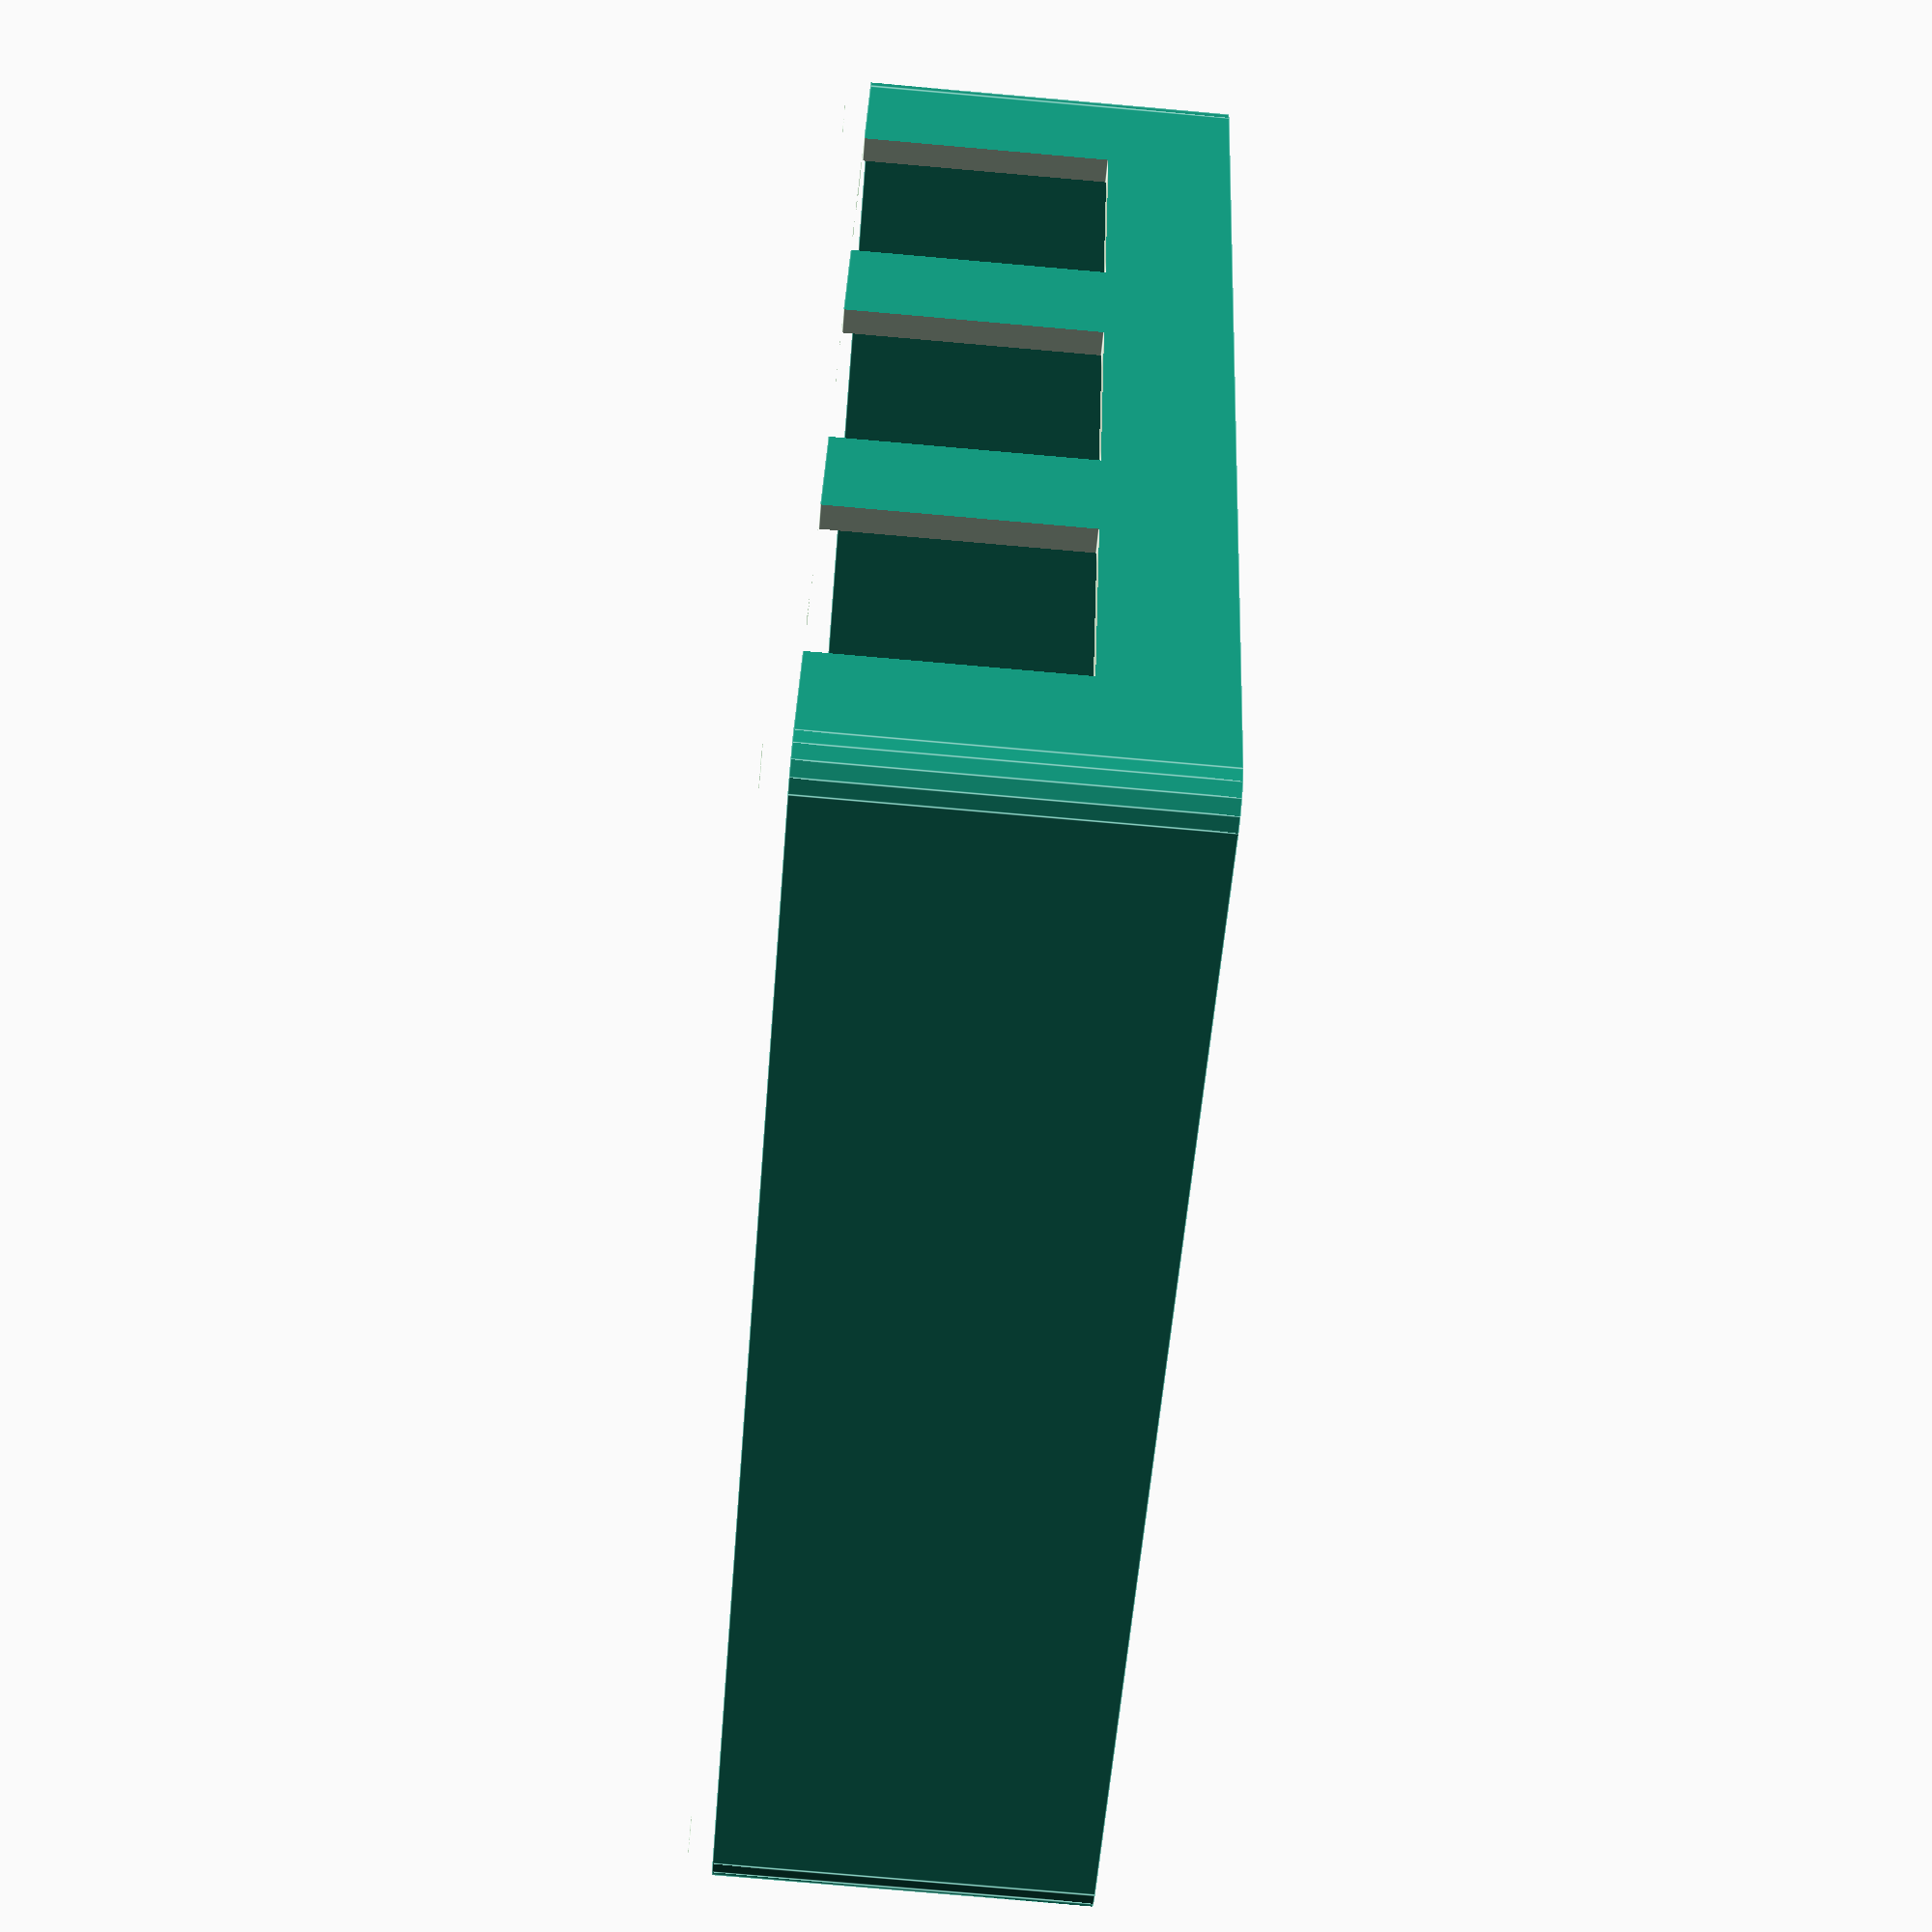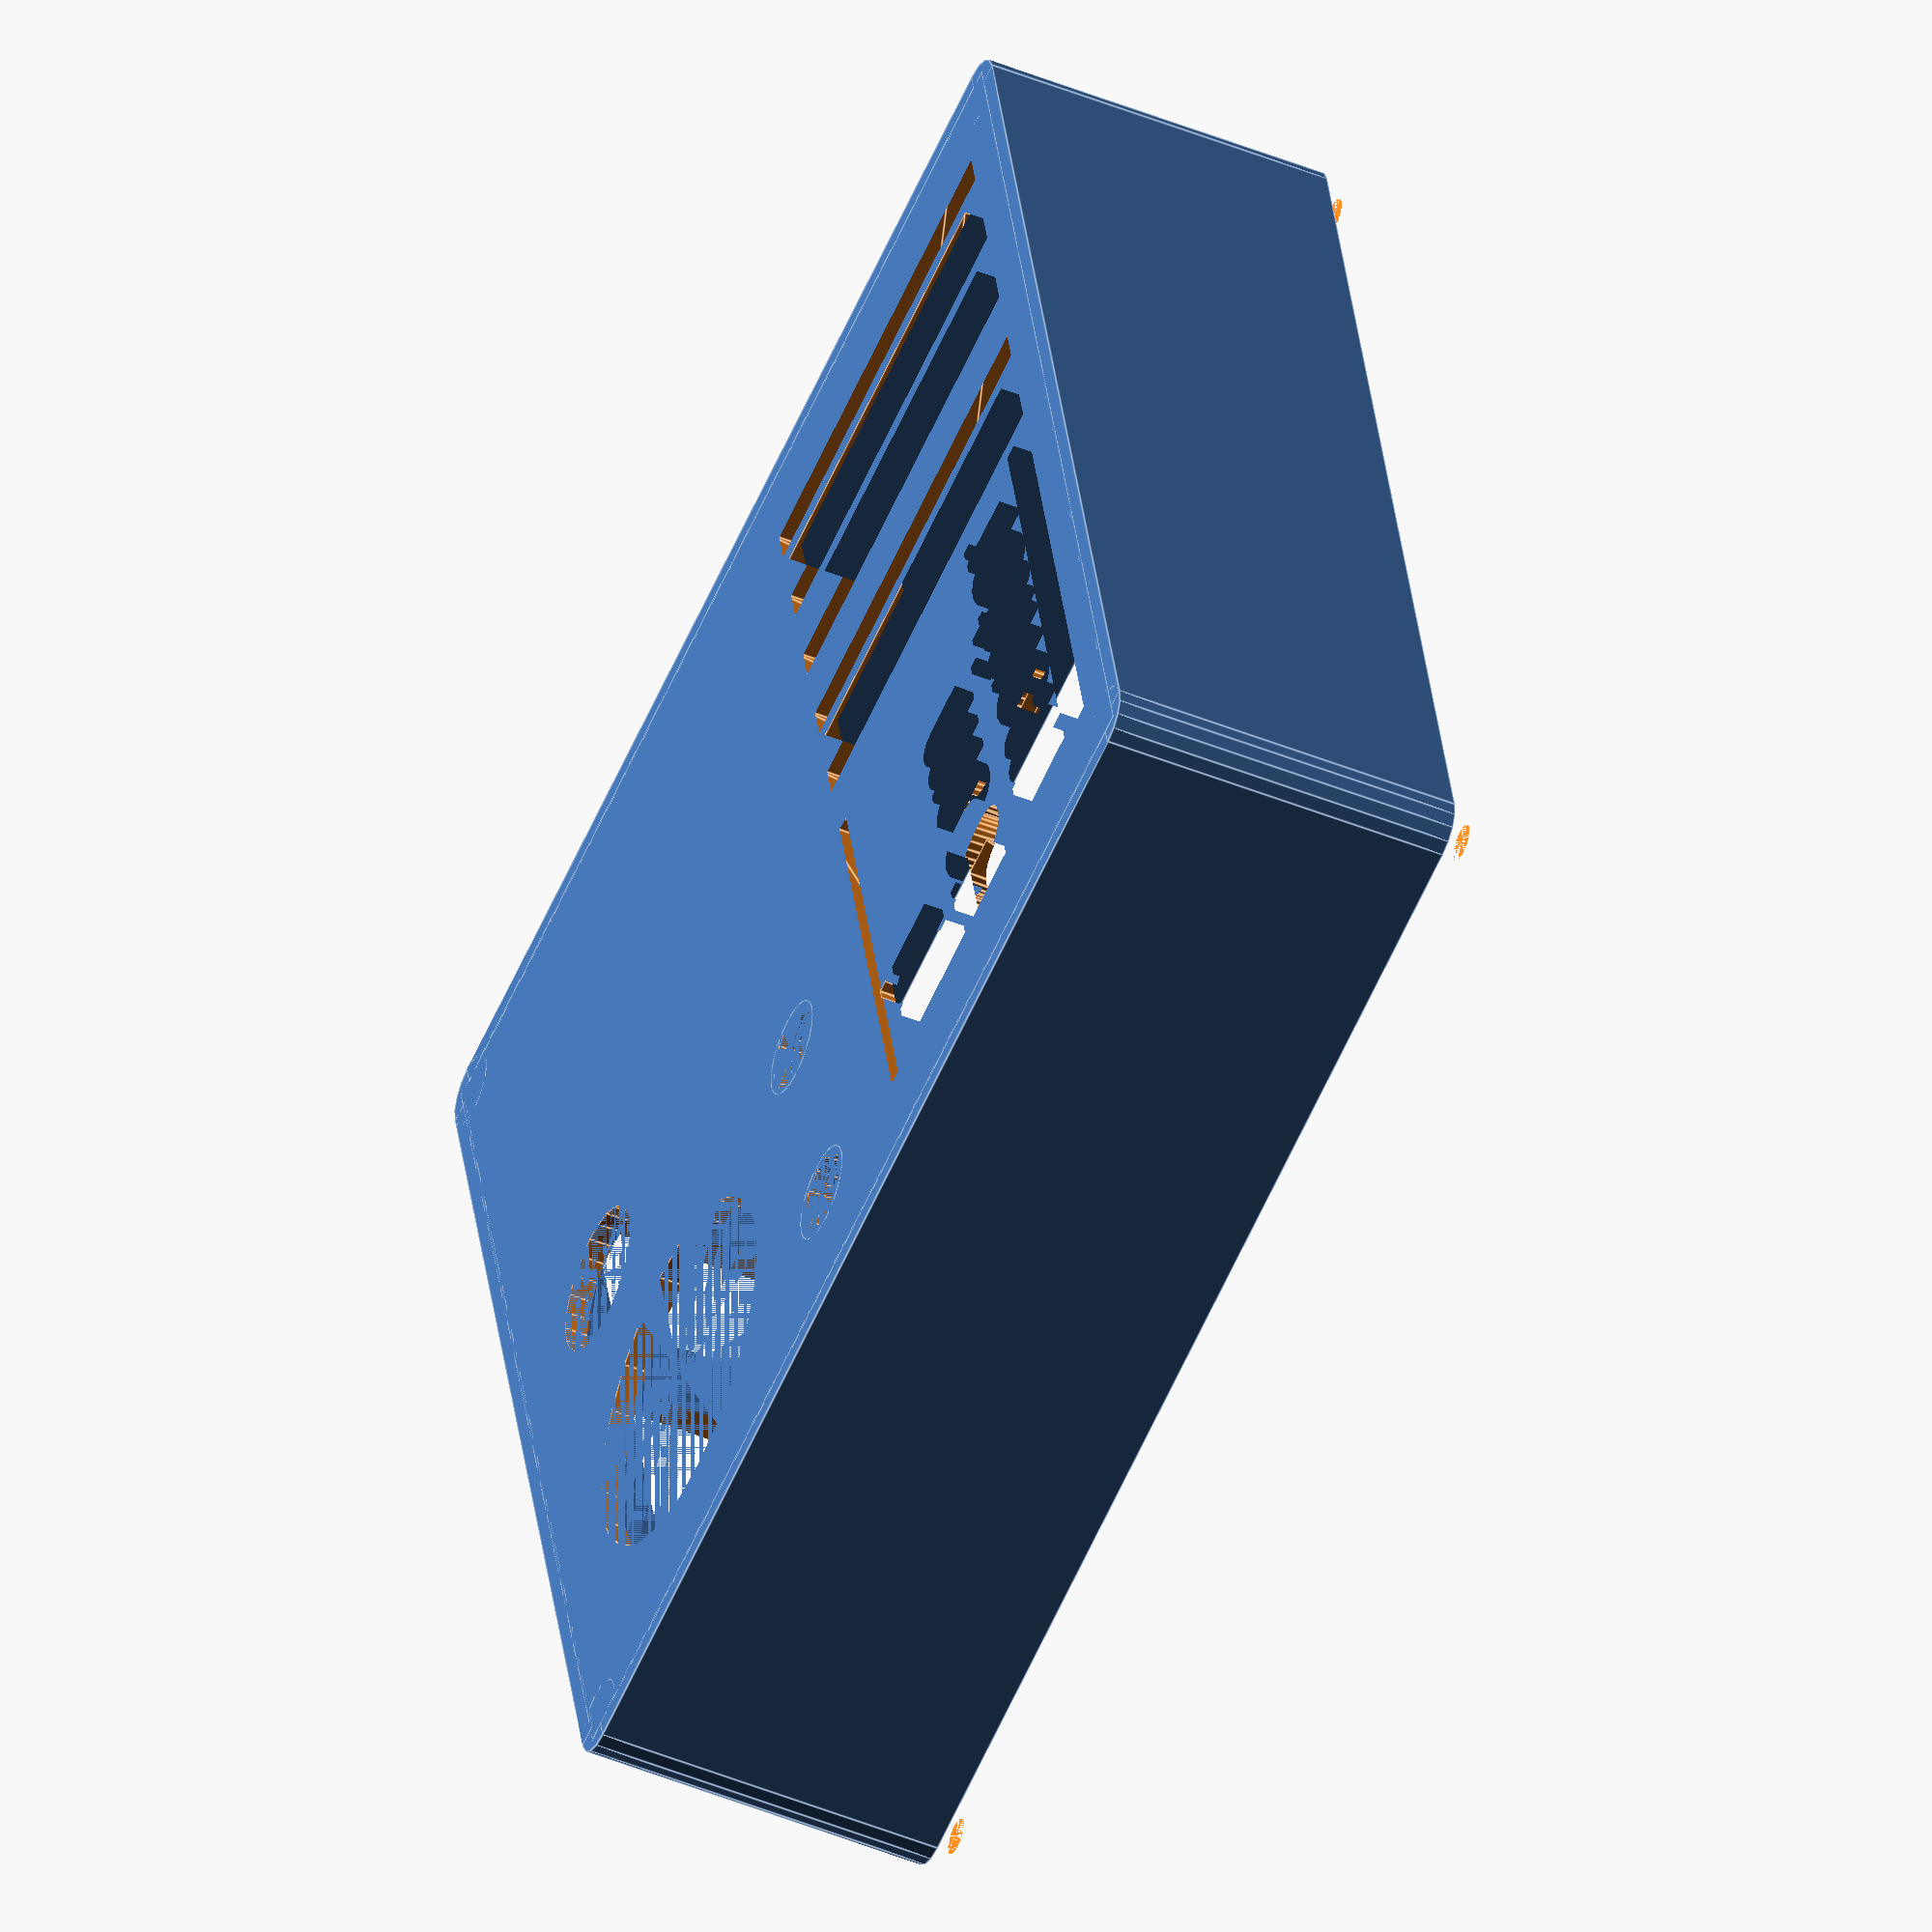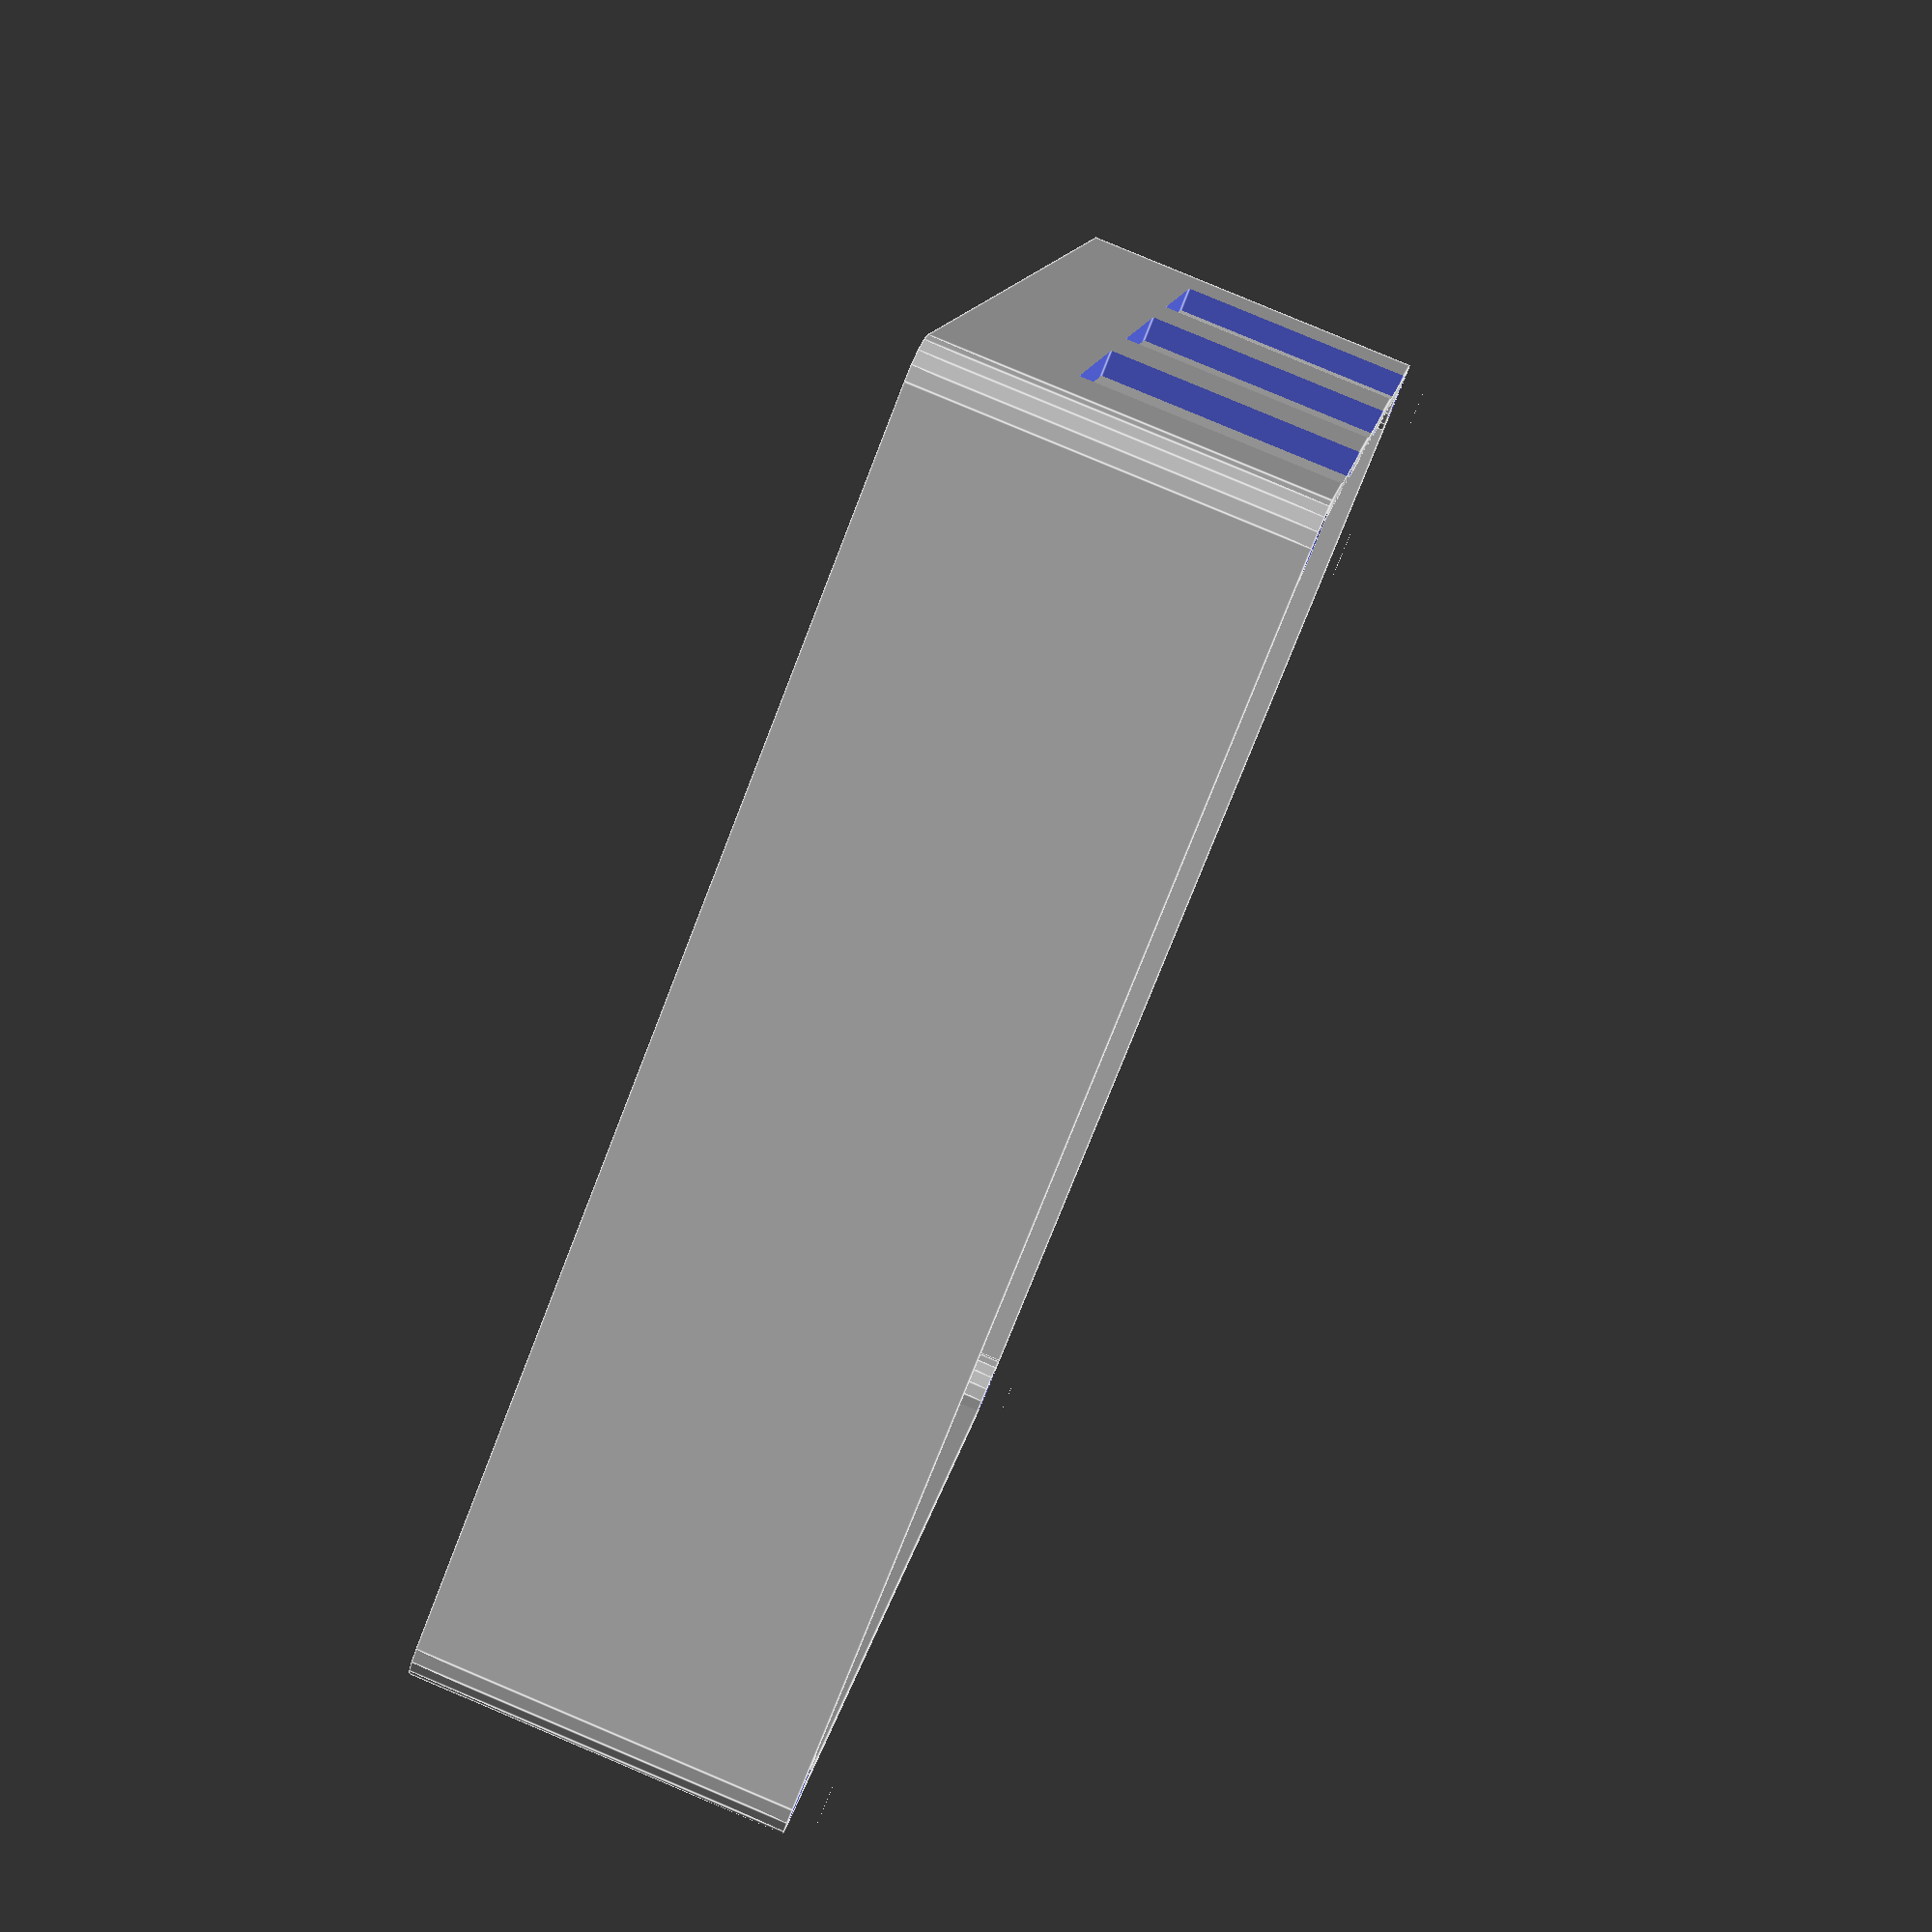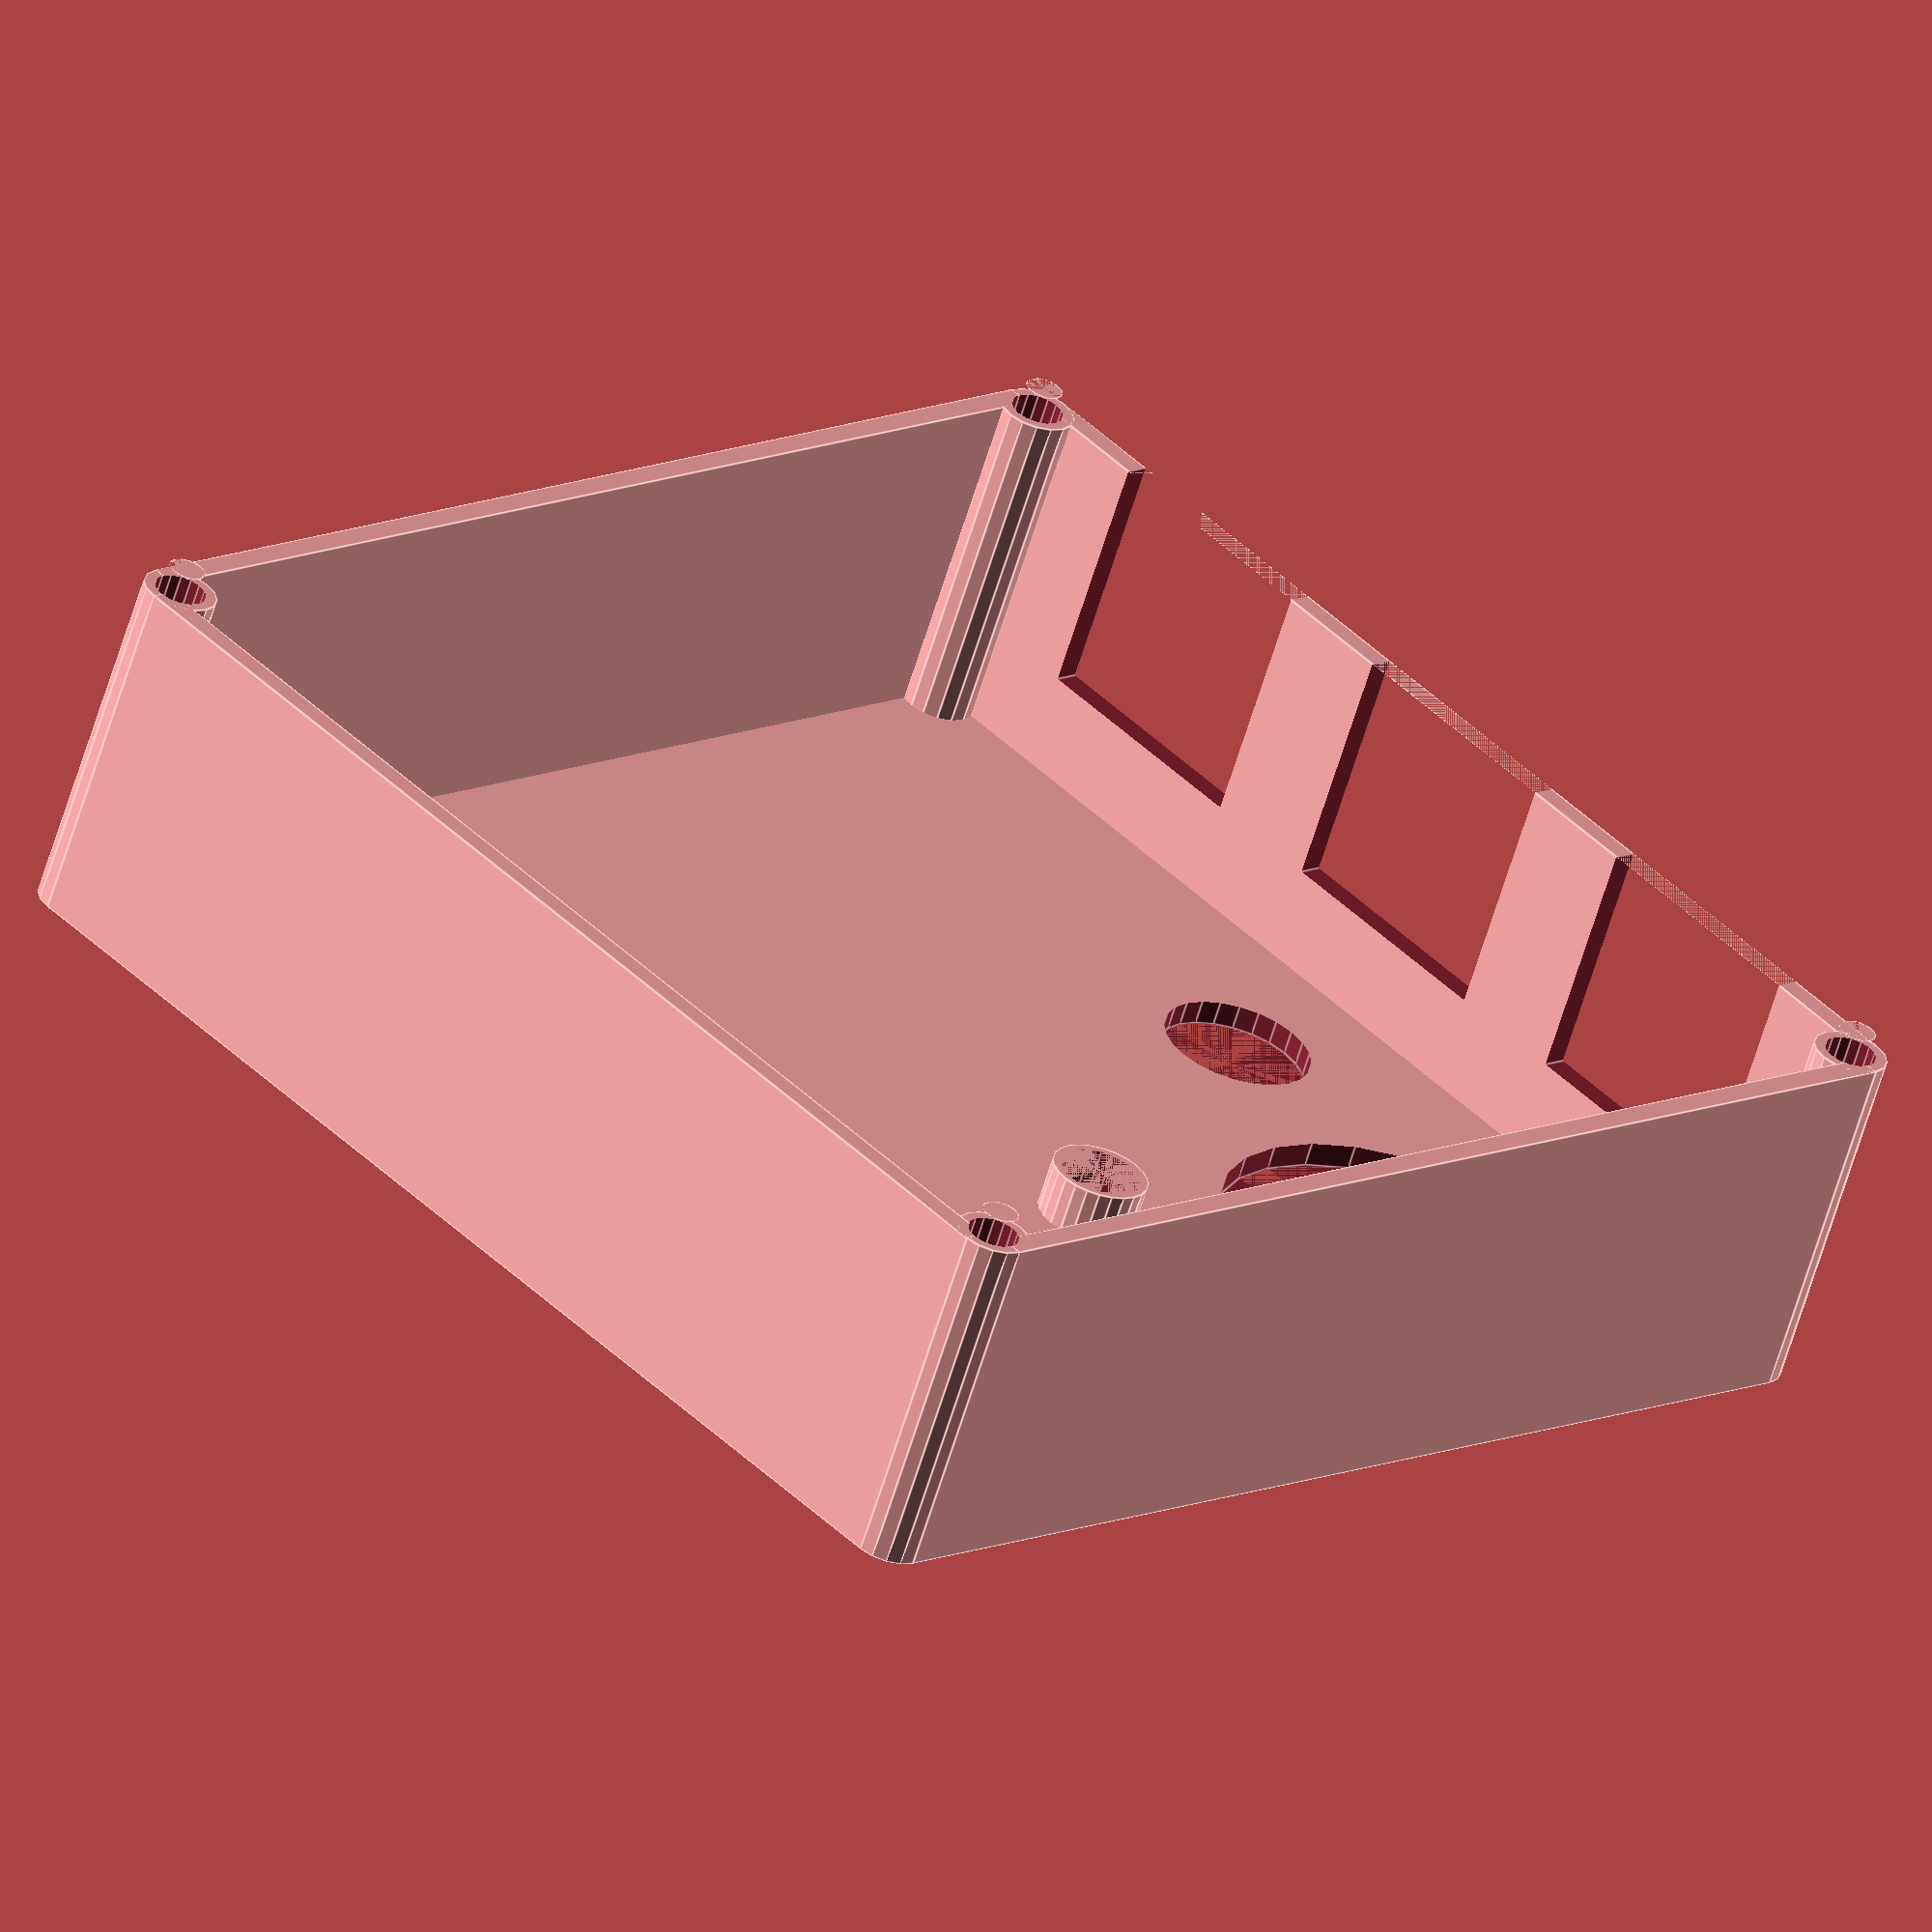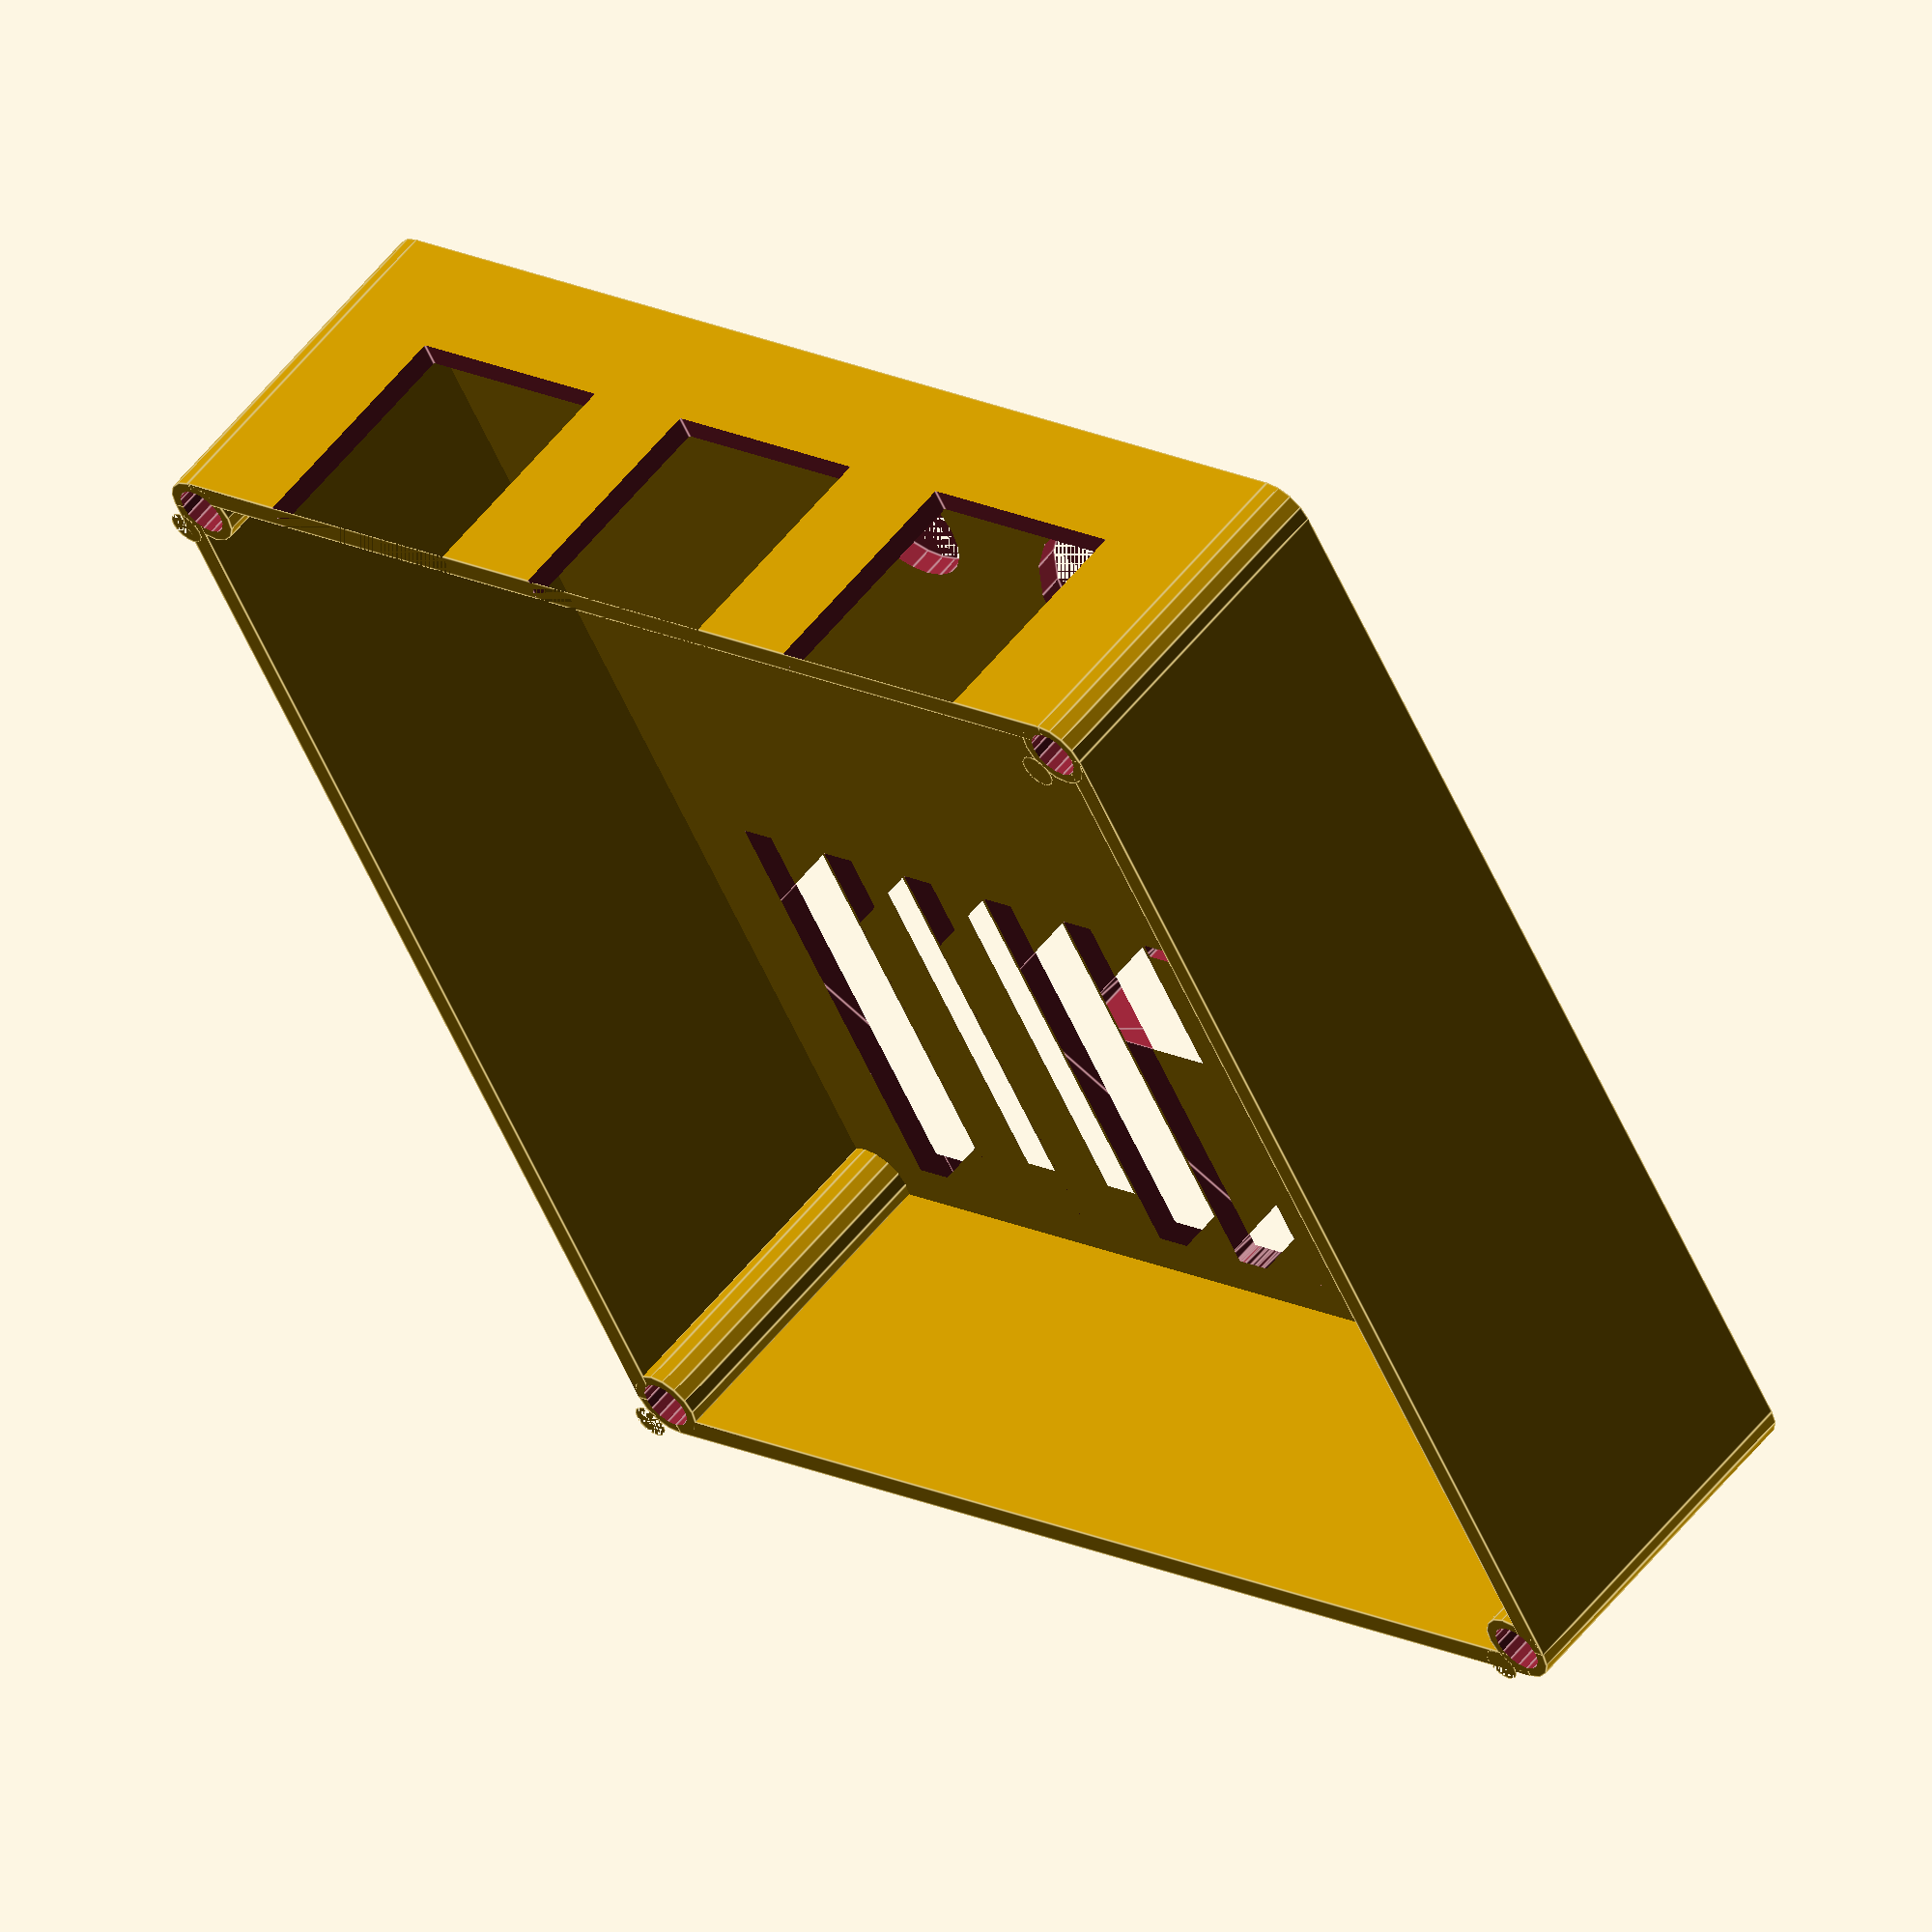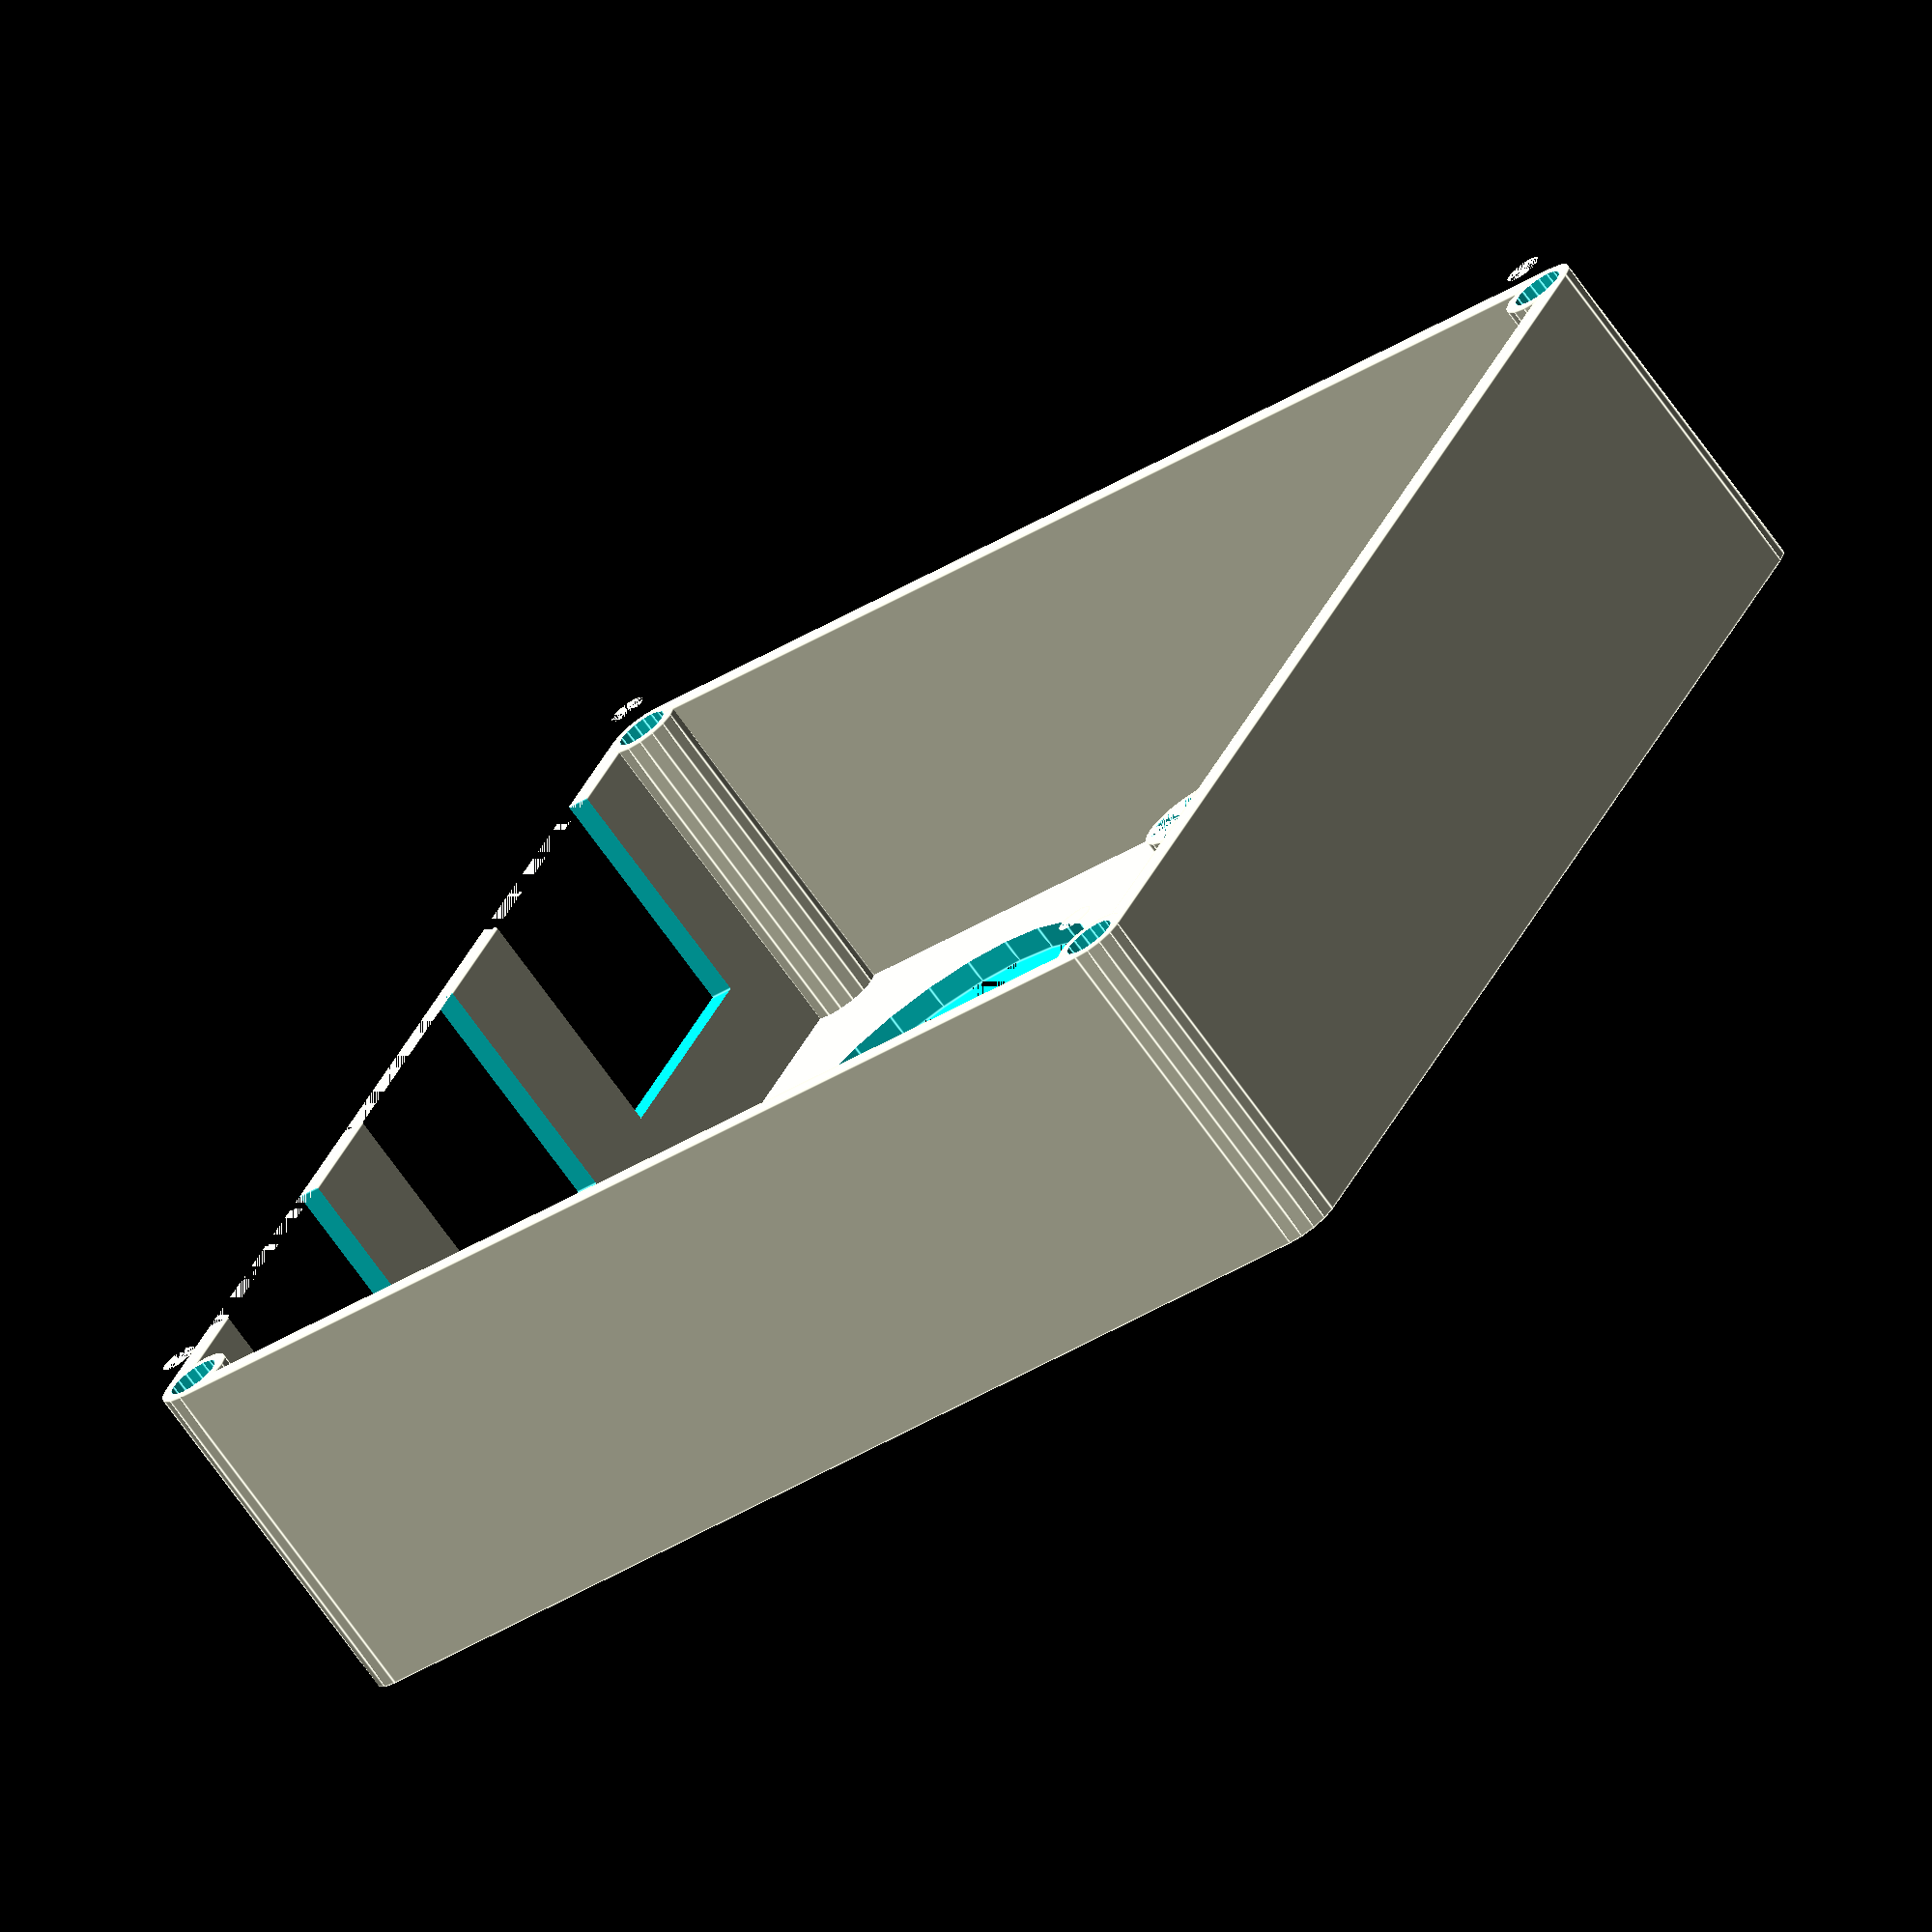
<openscad>
pizero_height = 10;
pizero_width = 65;
pizero_length = 30;
pizero_hole_r = 2.25/2;
pi_header_width = 51;
pi_header_length = 5;

a = 80;
border_radius = 2.5;
wall_thickness = 1.6;

part="top"; /* base or top */
pir=true;
mq135=true;
ventilation=true;

module corner(height=15, holes=true, hole_only=false) {
    module inner(r=1.25) {
        translate([0,0,wall_thickness]) {
            cylinder(h=(height), r=r, $fn=16);
        }
    }
    if(hole_only) {
        if (holes) {
            inner(r=1.75);
        }
    } else {
        cylinder(h=height, r=border_radius, $fn=16);
        inner();
    }
}

module corners(holes=true, holes_only=false) {
    for(i=[-1,1]) {
        for(j=[-1,1]) {
            translate([i*(a/2), j*(a/2)]) {
                corner(height=height, holes=holes, hole_only=holes_only);
            }
        }
    }
}

module pizero_connectors() {
    translate([0,-(a/2)-wall_thickness,pizero_height/2+wall_thickness]) {
        cube([pizero_width,wall_thickness*2, pizero_height], center=true);
    }
}

module pizero_holder() {
    translate([0, -(a/2)-wall_thickness+pizero_length/2, 0]) {
        translate([0,0,wall_thickness/2]) {
            cube([pizero_width, pizero_length, wall_thickness], center=true);
        }
        for (i=[-1,1]) {
            for (j=[-1,1]) {
                translate([i*pizero_width/2-i*3.5, j*pizero_length/2-j*3.5, wall_thickness])
                cylinder(h=1.5, r=pizero_hole_r, $fn=16);
            }
        }
    }
}

module pizero_header_clearance() {
    translate([0,-(a/2)-wall_thickness+pizero_length-pi_header_length/2-1,wall_thickness]) {
        cube([pi_header_width, pi_header_length, 2], center=true);
    }
}

module case(height=15, holes=true) {
    difference() {
        union() {
            // Corners
            corners(height=height, holes=holes);

            // Walls
            for(i=[-1,1]) {
                for(j=[0,90]) {
                    rotate([0,0,j]) {
                        translate([0,-i*(a/2 + border_radius - wall_thickness/2), height/2]) {
                            cube([a, (wall_thickness), height], center=true);
                        }
                    }
                }
            }

            // Floor
            translate([-(a+border_radius)/2, -(a+border_radius)/2]) {
                cube([a+border_radius,a+border_radius,wall_thickness]);
            }
        }
        corners(height=height, holes=holes, holes_only=true);
    }
}

module prm_text() {
    size=7;
    for(pos=[[[35,-15,3.5+0.2],[0,180,0]]/*,[[-12.5,-38,0], [0,180,270]]*/])
    translate(pos[0]) {
        rotate(pos[1]) {
            linear_extrude(height=10, center=true) {
                for(i=[[0, "pi"],[1, "room"],[2, "monitor"]]) {
                    separation=-size*1.2;
                    for(j=[0.75, -2.75]) {
                        translate([0,-separation*j]) {
                            square([32.5, 1]);
                        }
                    }
                    for(j=[0, 7.5, 15, 22.5, 30]) {
                        translate([j+37.5,-23]) {
                            square([2.5, 30.4]);
                        }
                    }
                    translate([0, separation*i[0]]) {
                        text(i[1], size=size, halign="left", valign="center");
                    }
                }
            }
        }
    }
}

module top_ventilation(base=8, h=16, w=16) {
    for(i=[-1, 0, 1]) {
        translate([i*w*1.5, 40, 8+h/2]) {
            cube([w, 16, h], center=true);
        }
    }
}

if (part == "base") {
    difference() {
        union() {
            case(height=8, holes=false);
            pizero_holder();
        }
        pizero_connectors();
        pizero_header_clearance();
    }
} else {
    arr=[];
    led_r = 5.5;
    lux_r = 5;
    pir_r = 24;
    difference() {
        union() {
            case(height=24, holes=true);
            for (i=[[(led_r + 1)/2, 35-led_r/2, led_r/2], [(led_r + 1)/2, 35-pir_r+led_r/2, led_r/2]]) {
                translate([i[1], i[2]]) {
                    cylinder(h=5, r=i[0], $fn=24);
                }
            }
        }
        prm_text();
        if (ventilation) {
            top_ventilation();
        }
        for(i=[[lux_r, 0, 35-lux_r], [led_r/2, 35-led_r/2, led_r/2], [led_r/2, 35-pir_r+led_r/2, led_r/2]]) {
            translate([i[1], i[2]]) {
                cylinder(h=5, r=i[0], $fn=24);
            }
        }
        if (pir){
            translate([35-pir_r/2, 35-pir_r/2]) {
                cylinder(h=20, r=pir_r/2, $fn=24);
            }
        }
    }
}

</openscad>
<views>
elev=78.4 azim=113.6 roll=85.0 proj=p view=edges
elev=46.4 azim=104.2 roll=245.0 proj=o view=edges
elev=97.5 azim=248.6 roll=247.2 proj=p view=edges
elev=61.4 azim=46.5 roll=343.3 proj=o view=edges
elev=122.8 azim=151.4 roll=141.8 proj=o view=edges
elev=71.9 azim=296.6 roll=35.7 proj=o view=edges
</views>
